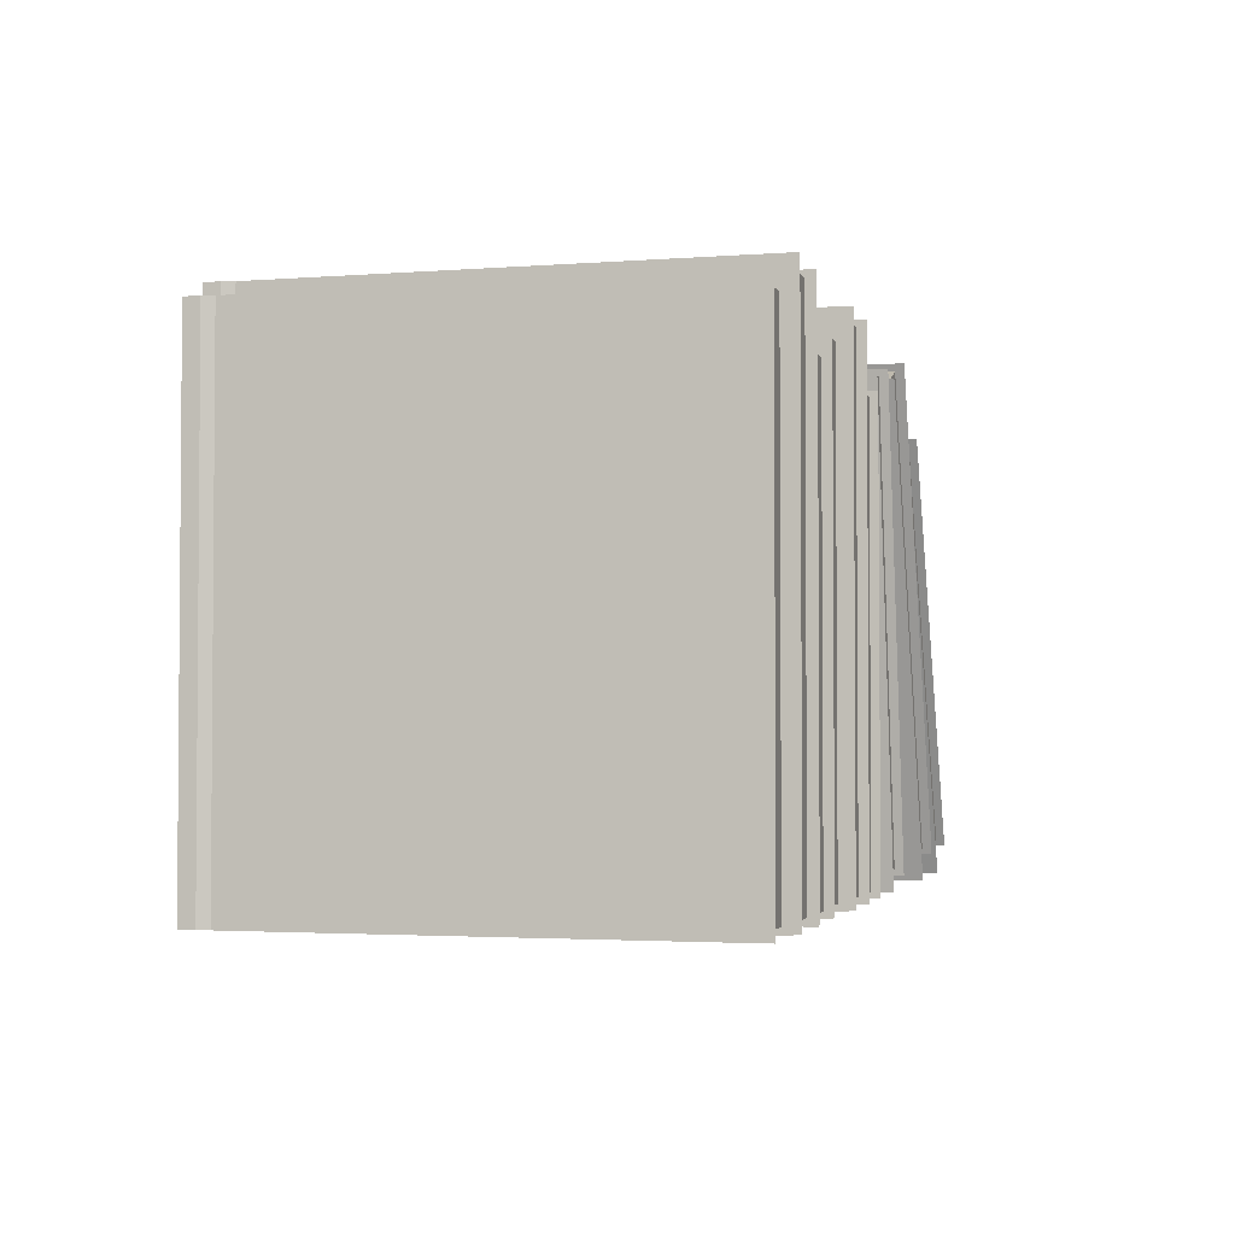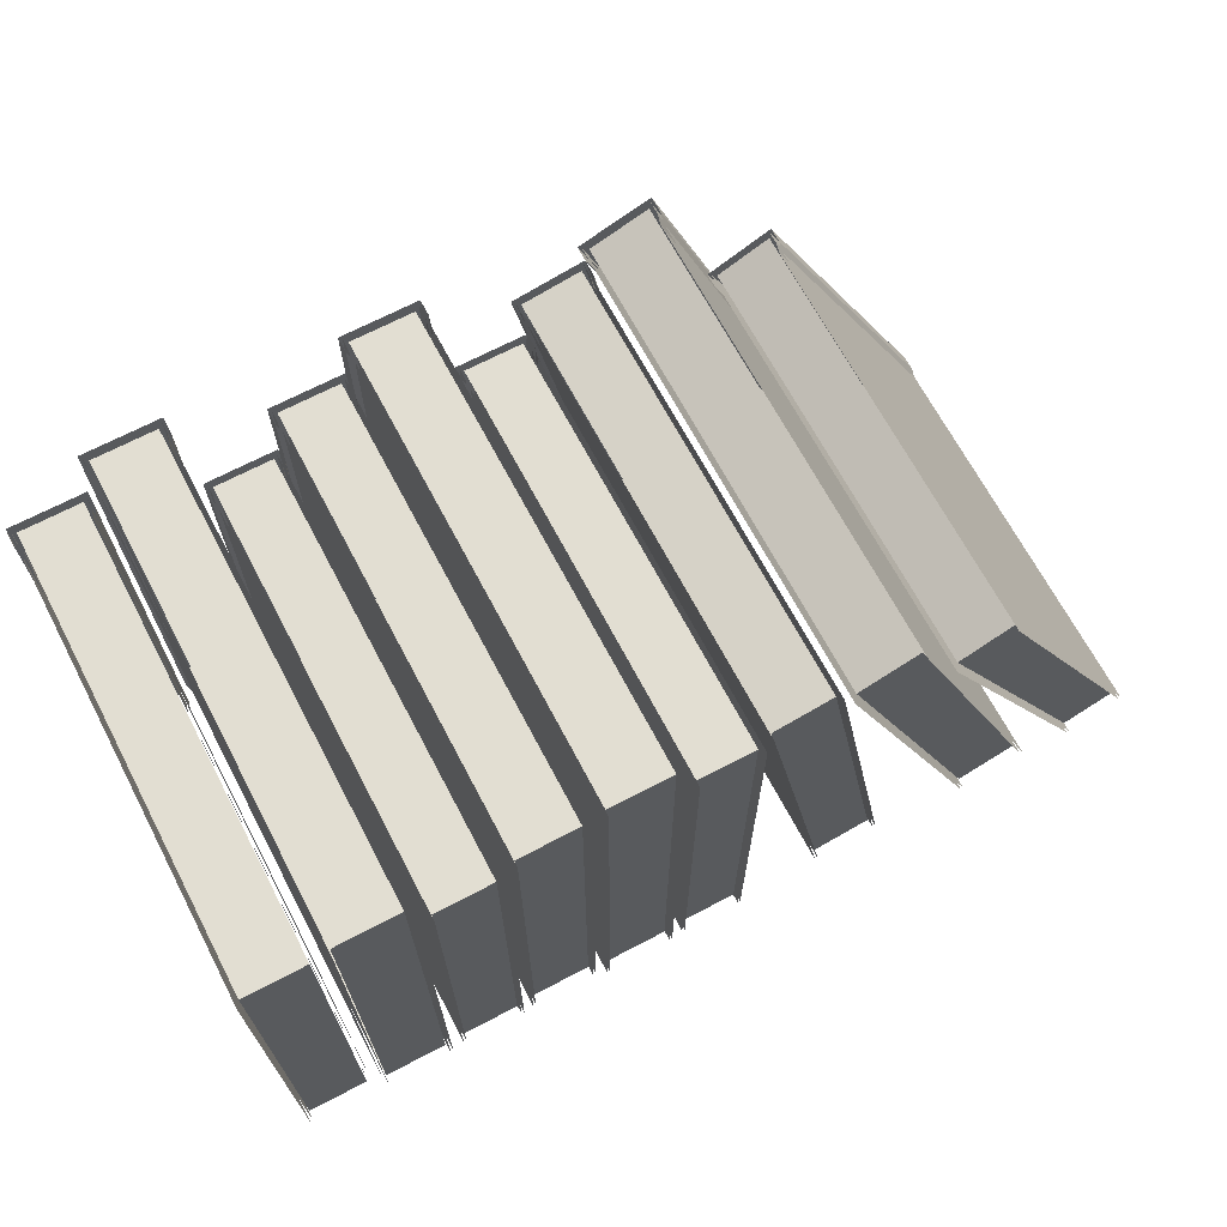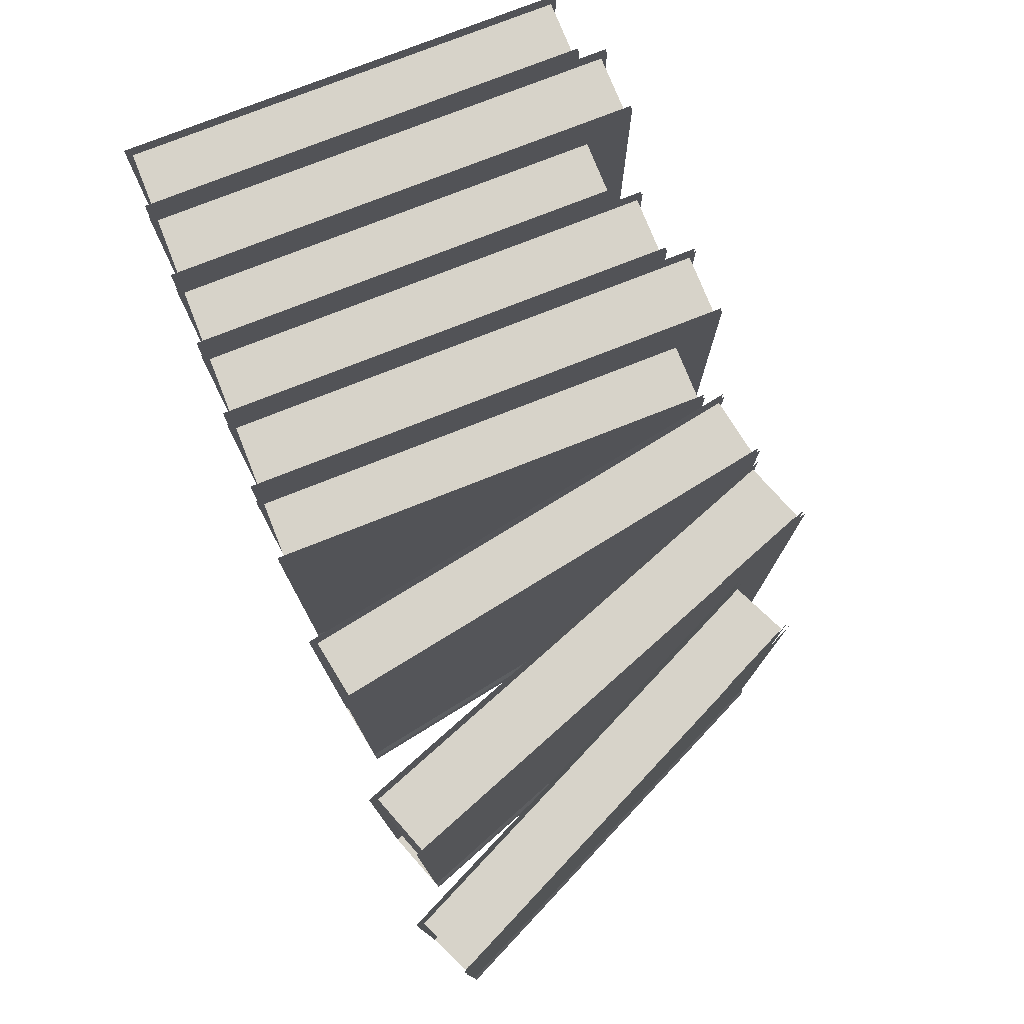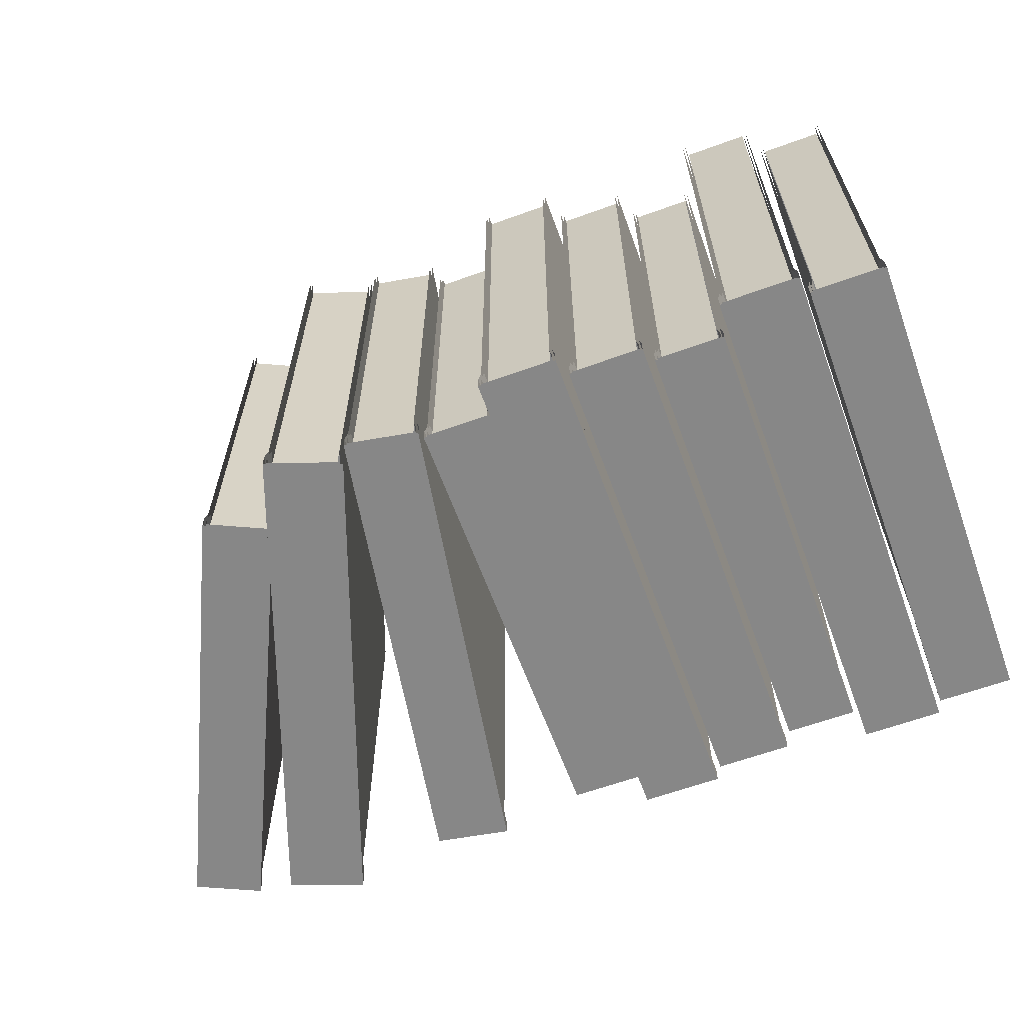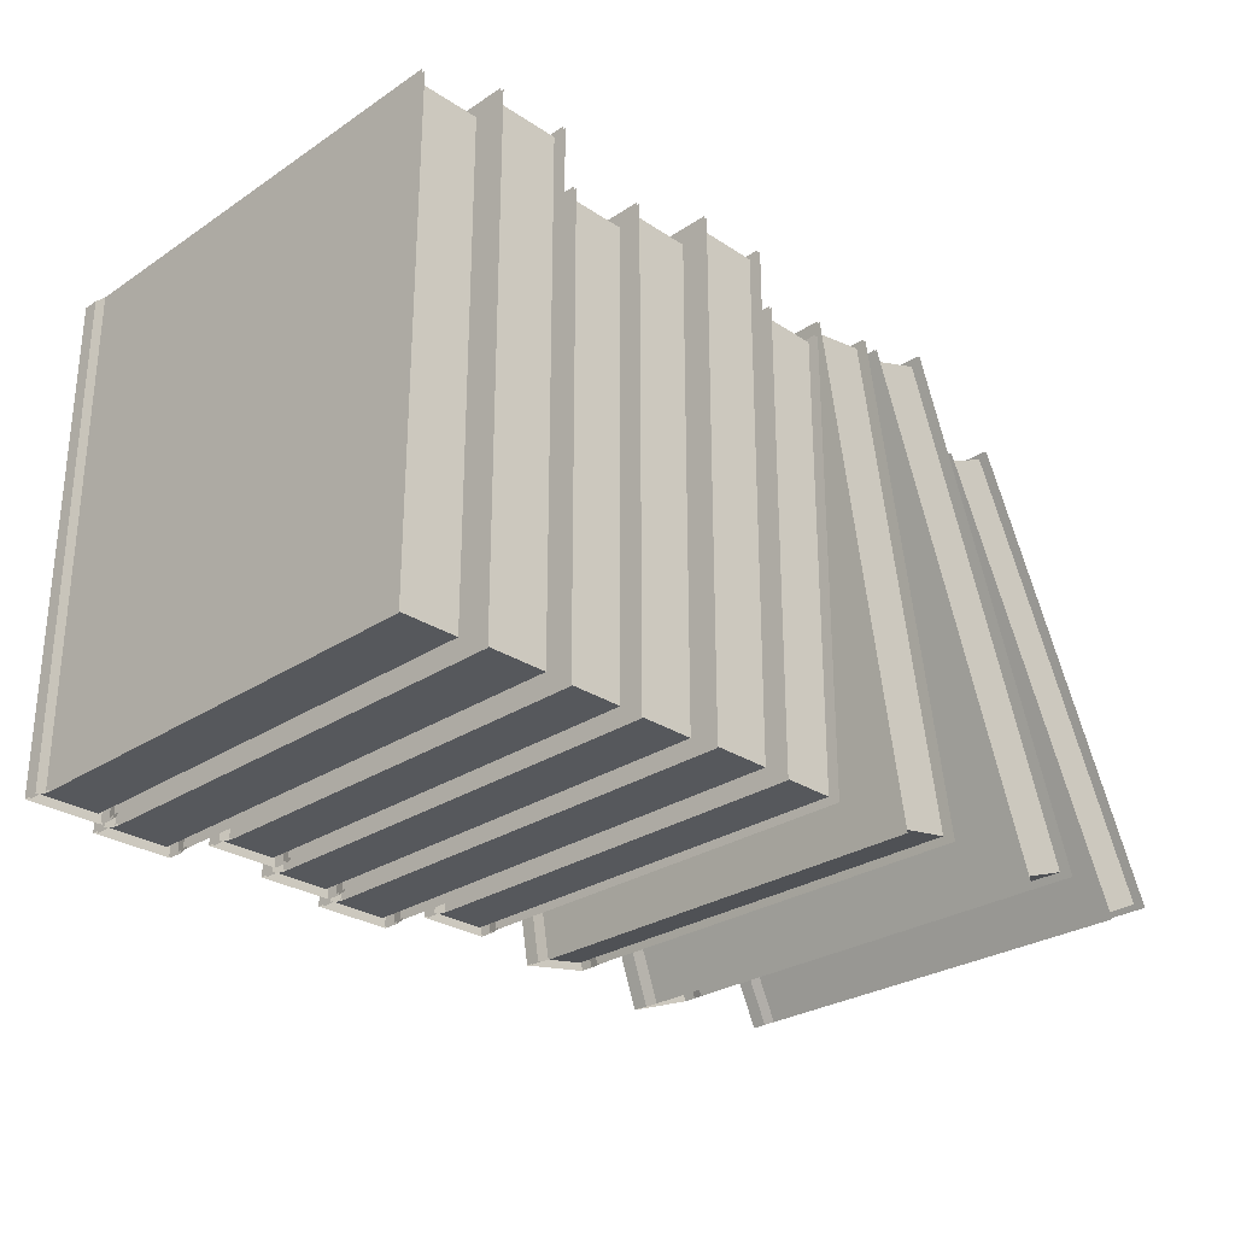
<metadata>
{"format":"obj","ext":"obj","renderer":"f3d","projection":"perspective","resolution":1024,"background":"white","views":[{"elev":-2.6,"azim":105.1,"up":"+Z"},{"elev":68.0,"azim":152.2,"up":"+Z"},{"elev":76.3,"azim":-111.6,"up":"+Y"},{"elev":-62.6,"azim":20.2,"up":"+Y"},{"elev":-27.9,"azim":135.1,"up":"+Z"}]}
</metadata>
<code>
o D01065
v 3.663 0.7087 0.248
v 3.631 0.4758 0.248
v 3.663 0.4758 0.248
v 3.631 0.7087 0.248
v 3.665 0.4814 0.2508
v 3.664 0.4871 -0
v 3.665 0.4814 -0
v 3.664 0.4871 0.2508
v 3.665 0.4752 0.2508
v 3.665 0.4752 -0
v 3.629 0.4752 -0
v 3.629 0.4752 0.2508
v 3.629 0.4814 0.2508
v 3.629 0.4814 -0
v 3.631 0.4871 0.2508
v 3.631 0.4871 -0
v 3.665 0.4873 0.2508
v 3.667 0.4816 -0
v 3.665 0.4873 -0
v 3.667 0.4816 0.2508
v 3.667 0.4736 -0
v 3.667 0.4736 0.2508
v 3.628 0.4736 0.2508
v 3.628 0.4736 -0
v 3.628 0.4816 -0
v 3.628 0.4816 0.2508
v 3.629 0.4873 -0
v 3.629 0.4873 0.2508
v 3.885 0.7075 0.2618
v 3.851 0.4617 0.2618
v 3.885 0.4617 0.2618
v 3.851 0.7075 0.2618
v 3.841 0.7095 0.2756
v 3.806 0.4507 0.2756
v 3.841 0.4507 0.2756
v 3.806 0.7095 0.2756
v 3.795 0.7087 0.248
v 3.763 0.4758 0.248
v 3.795 0.4758 0.248
v 3.763 0.7087 0.248
v 3.753 0.7075 0.2618
v 3.72 0.4617 0.2618
v 3.753 0.4617 0.2618
v 3.72 0.7075 0.2618
v 3.709 0.7095 0.2756
v 3.674 0.4507 0.2756
v 3.709 0.4507 0.2756
v 3.674 0.7095 0.2756
v 3.76 0.4736 0.2508
v 3.76 0.4816 -0
v 3.76 0.4736 -0
v 3.76 0.4816 0.2508
v 3.761 0.4873 -0
v 3.761 0.4873 0.2508
v 3.761 0.4814 0.2508
v 3.761 0.4752 -0
v 3.761 0.4814 -0
v 3.761 0.4752 0.2508
v 3.763 0.4871 0.2508
v 3.763 0.4871 -0
v 3.755 0.4676 0.2651
v 3.754 0.4736 -0
v 3.755 0.4676 -0
v 3.754 0.4736 0.2651
v 3.718 0.461 -0
v 3.755 0.461 0.2651
v 3.755 0.461 -0
v 3.718 0.461 0.2651
v 3.719 0.4736 0.2651
v 3.718 0.4676 -0
v 3.719 0.4736 -0
v 3.718 0.4676 0.2651
v 3.755 0.4738 0.2651
v 3.757 0.4678 -0
v 3.755 0.4738 -0
v 3.757 0.4678 0.2651
v 3.716 0.4594 0.2651
v 3.757 0.4594 -0
v 3.757 0.4594 0.2651
v 3.716 0.4594 -0
v 3.716 0.4678 0.2651
v 3.717 0.4738 -0
v 3.716 0.4678 -0
v 3.717 0.4738 0.2651
v 3.712 0.4635 0.2794
v 3.713 0.4572 -0
v 3.712 0.4635 -0
v 3.713 0.4572 0.2794
v 3.713 0.4483 -0
v 3.713 0.4483 0.2794
v 3.67 0.4483 0.2794
v 3.67 0.4483 -0
v 3.67 0.4572 -0
v 3.67 0.4572 0.2794
v 3.672 0.4635 -0
v 3.672 0.4635 0.2794
v 3.712 0.457 0.2794
v 3.71 0.4633 -0
v 3.712 0.457 -0
v 3.71 0.4633 0.2794
v 3.712 0.4499 0.2794
v 3.712 0.4499 -0
v 3.672 0.4499 -0
v 3.672 0.4499 0.2794
v 3.672 0.457 0.2794
v 3.672 0.457 -0
v 3.674 0.4633 0.2794
v 3.674 0.4633 -0
v 3.625 0.4617 0.2581
v 3.592 0.7075 0.2639
v 3.592 0.4617 0.2639
v 3.625 0.7075 0.2581
v 3.582 0.7095 0.2601
v 3.55 0.4507 0.272
v 3.582 0.4507 0.2601
v 3.55 0.7095 0.272
v 3.524 0.7087 0.2259
v 3.495 0.4758 0.2394
v 3.524 0.4758 0.2259
v 3.495 0.7087 0.2394
v 3.628 0.4676 0.261
v 3.58 0.4736 0.000138
v 3.582 0.4676 -0.000124
v 3.626 0.4736 0.2612
v 3.628 0.461 0.261
v 3.582 0.461 -0.000124
v 3.59 0.461 0.2675
v 3.544 0.461 0.006409
v 3.59 0.4676 0.2675
v 3.544 0.4676 0.006409
v 3.592 0.4736 0.2672
v 3.546 0.4736 0.006147
v 3.582 0.4738 -0.000138
v 3.629 0.4678 0.2607
v 3.583 0.4678 -0.0004
v 3.628 0.4738 0.2609
v 3.629 0.4594 0.2607
v 3.583 0.4594 -0.0004
v 3.589 0.4594 0.2678
v 3.543 0.4594 0.006685
v 3.543 0.4678 0.006685
v 3.589 0.4678 0.2678
v 3.59 0.4738 0.2675
v 3.544 0.4738 0.006423
v 3.49 0.4635 0.000271
v 3.587 0.4572 0.2623
v 3.492 0.4572 -0.000271
v 3.586 0.4635 0.2628
v 3.492 0.4483 -0.000271
v 3.587 0.4483 0.2623
v 3.547 0.4483 0.2769
v 3.452 0.4483 0.01439
v 3.452 0.4572 0.01439
v 3.547 0.4572 0.2769
v 3.549 0.4635 0.2764
v 3.453 0.4635 0.01384
v 3.586 0.457 0.2628
v 3.489 0.4633 0.000814
v 3.49 0.457 0.000271
v 3.584 0.4633 0.2634
v 3.586 0.4499 0.2628
v 3.49 0.4499 0.000271
v 3.549 0.4499 0.2764
v 3.453 0.4499 0.01384
v 3.549 0.457 0.2764
v 3.453 0.457 0.01384
v 3.55 0.4633 0.2759
v 3.455 0.4633 0.0133
v 3.527 0.4814 0.2277
v 3.419 0.4871 0.000939
v 3.421 0.4814 0.000335
v 3.525 0.4871 0.2283
v 3.527 0.4752 0.2277
v 3.421 0.4752 0.000335
v 3.495 0.4752 0.2427
v 3.389 0.4752 0.01536
v 3.495 0.4814 0.2427
v 3.389 0.4814 0.01536
v 3.496 0.4871 0.2421
v 3.39 0.4871 0.01476
v 3.421 0.4873 0.000268
v 3.528 0.4816 0.227
v 3.422 0.4816 -0.000335
v 3.527 0.4873 0.2276
v 3.528 0.4736 0.227
v 3.422 0.4736 -0.000335
v 3.493 0.4736 0.2434
v 3.387 0.4736 0.01604
v 3.493 0.4816 0.2434
v 3.387 0.4816 0.01604
v 3.494 0.4873 0.2428
v 3.388 0.4873 0.01543
v 3.887 0.4738 0.2651
v 3.889 0.4678 -0
v 3.887 0.4738 -0
v 3.889 0.4678 0.2651
v 3.889 0.4594 -0
v 3.889 0.4594 0.2651
v 3.848 0.4594 0.2651
v 3.848 0.4594 -0
v 3.848 0.4678 -0
v 3.848 0.4678 0.2651
v 3.849 0.4738 -0
v 3.849 0.4738 0.2651
v 3.887 0.4676 0.2651
v 3.885 0.4736 -0
v 3.887 0.4676 -0
v 3.885 0.4736 0.2651
v 3.887 0.461 0.2651
v 3.887 0.461 -0
v 3.849 0.461 -0
v 3.849 0.461 0.2651
v 3.849 0.4676 0.2651
v 3.849 0.4676 -0
v 3.851 0.4736 0.2651
v 3.851 0.4736 -0
v 3.843 0.4635 0.2794
v 3.845 0.4572 -0
v 3.843 0.4635 -0
v 3.845 0.4572 0.2794
v 3.845 0.4483 -0
v 3.845 0.4483 0.2794
v 3.802 0.4483 0.2794
v 3.802 0.4483 -0
v 3.802 0.4572 -0
v 3.802 0.4572 0.2794
v 3.804 0.4635 -0
v 3.804 0.4635 0.2794
v 3.843 0.457 0.2794
v 3.842 0.4633 -0
v 3.843 0.457 -0
v 3.842 0.4633 0.2794
v 3.843 0.4499 0.2794
v 3.843 0.4499 -0
v 3.804 0.4499 -0
v 3.804 0.4499 0.2794
v 3.804 0.457 0.2794
v 3.804 0.457 -0
v 3.805 0.4633 0.2794
v 3.805 0.4633 -0
v 3.797 0.4873 0.2508
v 3.798 0.4816 -0
v 3.797 0.4873 -0
v 3.798 0.4816 0.2508
v 3.798 0.4736 -0
v 3.798 0.4736 0.2508
v 3.797 0.4814 0.2508
v 3.795 0.4871 -0
v 3.797 0.4814 -0
v 3.795 0.4871 0.2508
v 3.797 0.4752 0.2508
v 3.797 0.4752 -0
v 3.59 0.712 0.2675
v 3.544 0.712 0.006423
v 3.586 0.7142 0.2628
v 3.49 0.7142 0.000271
v 3.453 0.7142 0.01384
v 3.549 0.7142 0.2764
v 3.489 0.7142 0.000814
v 3.584 0.7142 0.2634
v 3.455 0.7142 0.0133
v 3.55 0.7142 0.2759
v 3.419 0.713 0.000939
v 3.525 0.713 0.2283
v 3.851 0.7075 0.00362
v 3.885 0.4617 0.00362
v 3.851 0.4617 0.00362
v 3.885 0.7075 0.00362
v 3.806 0.7095 0.00381
v 3.841 0.7095 0.00381
v 3.841 0.4507 0.00381
v 3.806 0.4507 0.00381
v 3.763 0.7087 0.003429
v 3.795 0.7087 0.003429
v 3.795 0.4758 0.003429
v 3.763 0.4758 0.003429
v 3.631 0.7087 0.003429
v 3.663 0.7087 0.003429
v 3.631 0.4758 0.003429
v 3.663 0.4758 0.003429
v 3.664 0.713 -0
v 3.664 0.713 0.2508
v 3.631 0.713 0.2508
v 3.631 0.713 -0
v 3.665 0.713 0.2508
v 3.665 0.713 -0
v 3.629 0.713 -0
v 3.629 0.713 0.2508
v 3.72 0.7075 0.00362
v 3.753 0.7075 0.00362
v 3.753 0.4617 0.00362
v 3.72 0.4617 0.00362
v 3.674 0.7095 0.00381
v 3.709 0.7095 0.00381
v 3.709 0.4507 0.00381
v 3.674 0.4507 0.00381
v 3.849 0.712 -0
v 3.849 0.712 0.2651
v 3.885 0.712 -0
v 3.885 0.712 0.2651
v 3.851 0.712 0.2651
v 3.851 0.712 -0
v 3.843 0.7142 0.2794
v 3.843 0.7142 -0
v 3.804 0.7142 -0
v 3.804 0.7142 0.2794
v 3.842 0.7142 -0
v 3.842 0.7142 0.2794
v 3.805 0.7142 0.2794
v 3.805 0.7142 -0
v 3.797 0.713 0.2508
v 3.797 0.713 -0
v 3.761 0.713 -0
v 3.761 0.713 0.2508
v 3.795 0.713 -0
v 3.795 0.713 0.2508
v 3.763 0.713 0.2508
v 3.763 0.713 -0
v 3.754 0.712 -0
v 3.754 0.712 0.2651
v 3.719 0.712 0.2651
v 3.719 0.712 -0
v 3.755 0.712 0.2651
v 3.755 0.712 -0
v 3.717 0.712 -0
v 3.717 0.712 0.2651
v 3.712 0.7142 0.2794
v 3.712 0.7142 -0
v 3.672 0.7142 -0
v 3.672 0.7142 0.2794
v 3.71 0.7142 -0
v 3.71 0.7142 0.2794
v 3.674 0.7142 0.2794
v 3.674 0.7142 -0
v 3.58 0.7075 0.003813
v 3.547 0.7075 0.009602
v 3.58 0.4617 0.003813
v 3.547 0.4617 0.009602
v 3.489 0.7095 0.004666
v 3.457 0.7095 0.01661
v 3.489 0.4507 0.004666
v 3.457 0.4507 0.01661
v 3.421 0.7087 0.004248
v 3.392 0.7087 0.01767
v 3.421 0.4758 0.004248
v 3.392 0.4758 0.01767
v 3.58 0.712 0.000138
v 3.626 0.712 0.2612
v 3.592 0.712 0.2672
v 3.546 0.712 0.006147
v 3.628 0.712 0.2609
v 3.582 0.712 -0.000138
v 3.496 0.713 0.2421
v 3.39 0.713 0.01476
v 3.527 0.713 0.2276
v 3.421 0.713 0.000268
v 3.388 0.713 0.01543
v 3.494 0.713 0.2428
v 3.887 0.712 0.2651
v 3.887 0.712 -0
f 1 2 3
f 2 1 4
f 5 7 6
f 6 8 5
f 9 10 7
f 7 5 9
f 11 10 9
f 9 12 11
f 13 14 11
f 11 12 13
f 15 16 14
f 14 13 15
f 17 18 19
f 18 17 20
f 20 21 18
f 21 20 22
f 23 21 22
f 21 23 24
f 23 25 24
f 25 23 26
f 26 27 25
f 27 26 28
f 29 30 31
f 30 29 32
f 33 34 35
f 34 33 36
f 37 38 39
f 38 37 40
f 41 42 43
f 42 41 44
f 45 46 47
f 46 45 48
f 49 50 51
f 50 49 52
f 52 53 50
f 53 52 54
f 55 57 56
f 56 58 55
f 59 60 57
f 57 55 59
f 61 63 62
f 62 64 61
f 65 67 66
f 66 68 65
f 69 71 70
f 70 72 69
f 73 74 75
f 74 73 76
f 77 78 79
f 78 77 80
f 81 82 83
f 82 81 84
f 72 70 65
f 65 68 72
f 77 83 80
f 83 77 81
f 85 86 87
f 86 85 88
f 88 89 86
f 89 88 90
f 91 89 90
f 89 91 92
f 91 93 92
f 93 91 94
f 94 95 93
f 95 94 96
f 97 99 98
f 98 100 97
f 101 102 99
f 99 97 101
f 103 102 101
f 101 104 103
f 105 106 103
f 103 104 105
f 107 108 106
f 106 105 107
f 109 110 111
f 110 109 112
f 113 114 115
f 114 113 116
f 117 118 119
f 118 117 120
f 121 123 122
f 122 124 121
f 125 126 123
f 123 121 125
f 126 125 127
f 127 128 126
f 129 130 128
f 128 127 129
f 131 132 130
f 130 129 131
f 133 134 135
f 134 133 136
f 135 137 138
f 137 135 134
f 139 138 137
f 138 139 140
f 139 141 140
f 141 139 142
f 141 143 144
f 143 141 142
f 145 146 147
f 146 145 148
f 146 149 147
f 149 146 150
f 151 149 150
f 149 151 152
f 151 153 152
f 153 151 154
f 153 155 156
f 155 153 154
f 157 159 158
f 158 160 157
f 161 162 159
f 159 157 161
f 162 161 163
f 163 164 162
f 165 166 164
f 164 163 165
f 167 168 166
f 166 165 167
f 169 171 170
f 170 172 169
f 173 174 171
f 171 169 173
f 174 173 175
f 175 176 174
f 177 178 176
f 176 175 177
f 179 180 178
f 178 177 179
f 181 182 183
f 182 181 184
f 183 185 186
f 185 183 182
f 187 186 185
f 186 187 188
f 188 189 190
f 189 188 187
f 190 191 192
f 191 190 189
f 193 194 195
f 194 193 196
f 196 197 194
f 197 196 198
f 199 197 198
f 197 199 200
f 199 201 200
f 201 199 202
f 202 203 201
f 203 202 204
f 205 207 206
f 206 208 205
f 209 210 207
f 207 205 209
f 211 210 209
f 209 212 211
f 213 214 211
f 211 212 213
f 215 216 214
f 214 213 215
f 217 218 219
f 218 217 220
f 220 221 218
f 221 220 222
f 223 221 222
f 221 223 224
f 223 225 224
f 225 223 226
f 226 227 225
f 227 226 228
f 229 231 230
f 230 232 229
f 233 234 231
f 231 229 233
f 235 234 233
f 233 236 235
f 237 238 235
f 235 236 237
f 239 240 238
f 238 237 239
f 241 242 243
f 242 241 244
f 244 245 242
f 245 244 246
f 49 245 246
f 245 49 51
f 247 249 248
f 248 250 247
f 251 252 249
f 249 247 251
f 56 252 251
f 251 58 56
f 66 67 63
f 63 61 66
f 76 78 74
f 78 76 79
f 144 253 254
f 253 144 143
f 255 145 256
f 145 255 148
f 155 257 156
f 257 155 258
f 160 158 259
f 259 260 160
f 261 168 167
f 167 262 261
f 172 170 263
f 263 264 172
f 265 266 267
f 266 265 268
f 265 29 268
f 29 265 32
f 269 33 270
f 33 269 36
f 269 271 272
f 271 269 270
f 273 37 274
f 37 273 40
f 273 275 276
f 275 273 274
f 277 1 278
f 1 277 4
f 279 278 280
f 278 279 277
f 8 6 281
f 281 282 8
f 283 284 16
f 16 15 283
f 285 19 286
f 19 285 17
f 28 287 27
f 287 28 288
f 289 41 290
f 41 289 44
f 289 291 292
f 291 289 290
f 293 45 294
f 45 293 48
f 293 295 296
f 295 293 294
f 204 297 203
f 297 204 298
f 208 206 299
f 299 300 208
f 301 302 216
f 216 215 301
f 303 219 304
f 219 303 217
f 228 305 227
f 305 228 306
f 232 230 307
f 307 308 232
f 309 310 240
f 240 239 309
f 311 243 312
f 243 311 241
f 54 313 53
f 313 54 314
f 250 248 315
f 315 316 250
f 317 318 60
f 60 59 317
f 64 62 319
f 319 320 64
f 321 322 71
f 71 69 321
f 323 75 324
f 75 323 73
f 84 325 82
f 325 84 326
f 327 87 328
f 87 327 85
f 96 329 95
f 329 96 330
f 100 98 331
f 331 332 100
f 333 334 108
f 108 107 333
f 335 110 112
f 110 335 336
f 336 337 338
f 337 336 335
f 339 116 113
f 116 339 340
f 340 341 342
f 341 340 339
f 343 120 117
f 120 343 344
f 344 345 346
f 345 344 343
f 124 122 347
f 347 348 124
f 349 350 132
f 132 131 349
f 351 133 352
f 133 351 136
f 353 354 180
f 180 179 353
f 355 181 356
f 181 355 184
f 191 357 192
f 357 191 358
f 359 195 360
f 195 359 193

</code>
